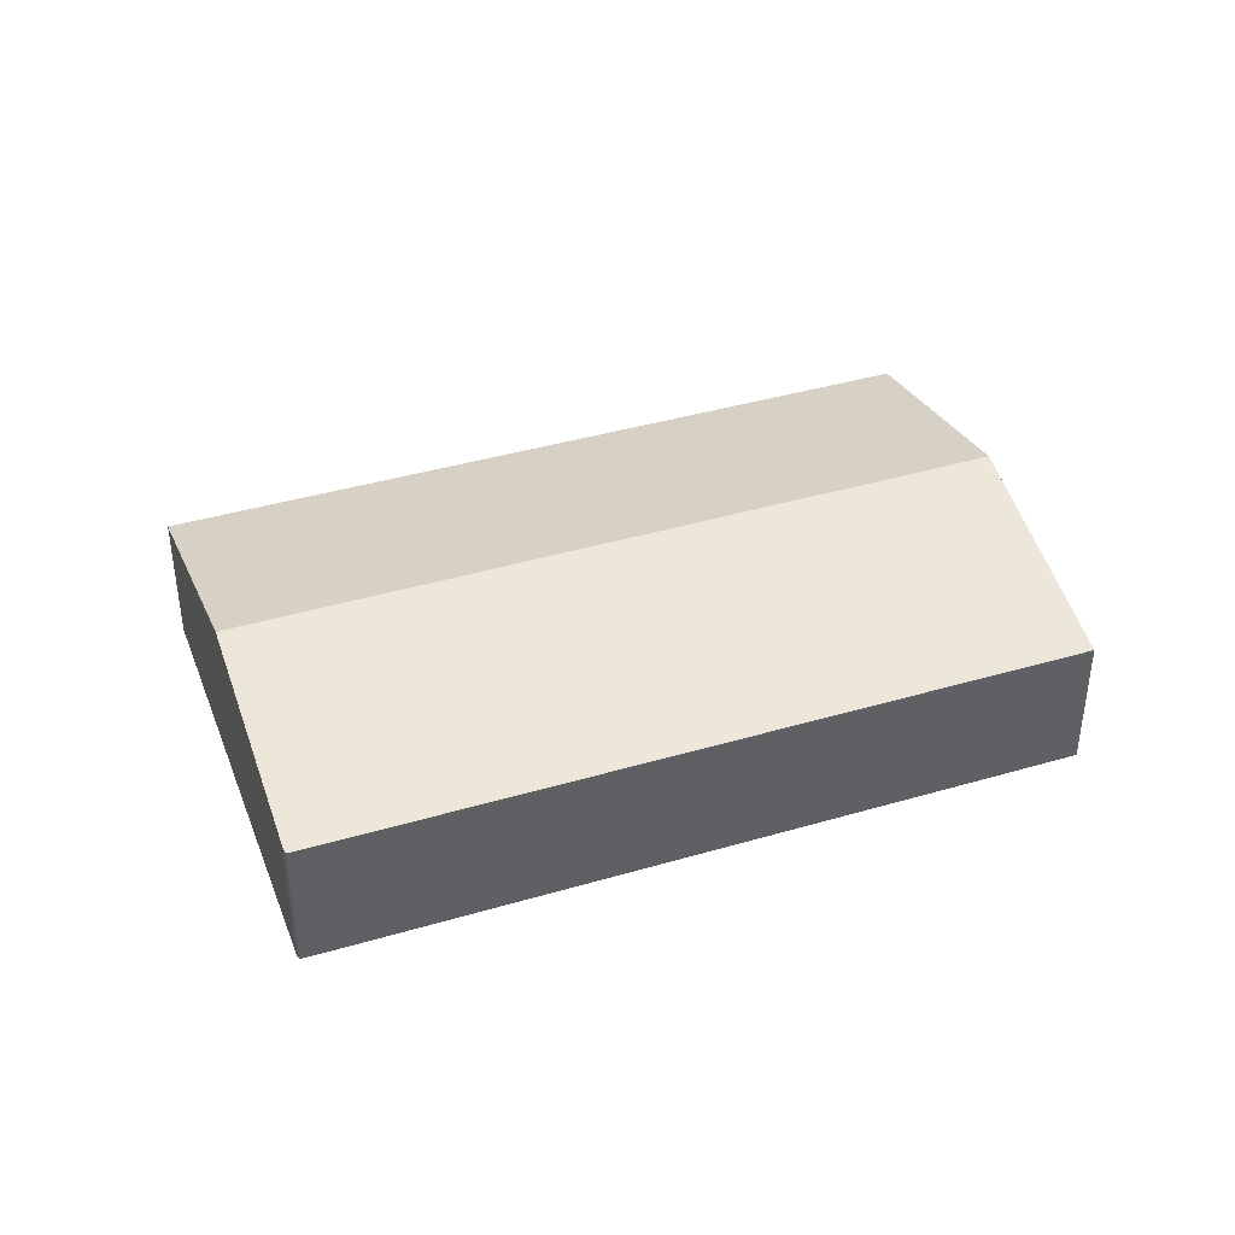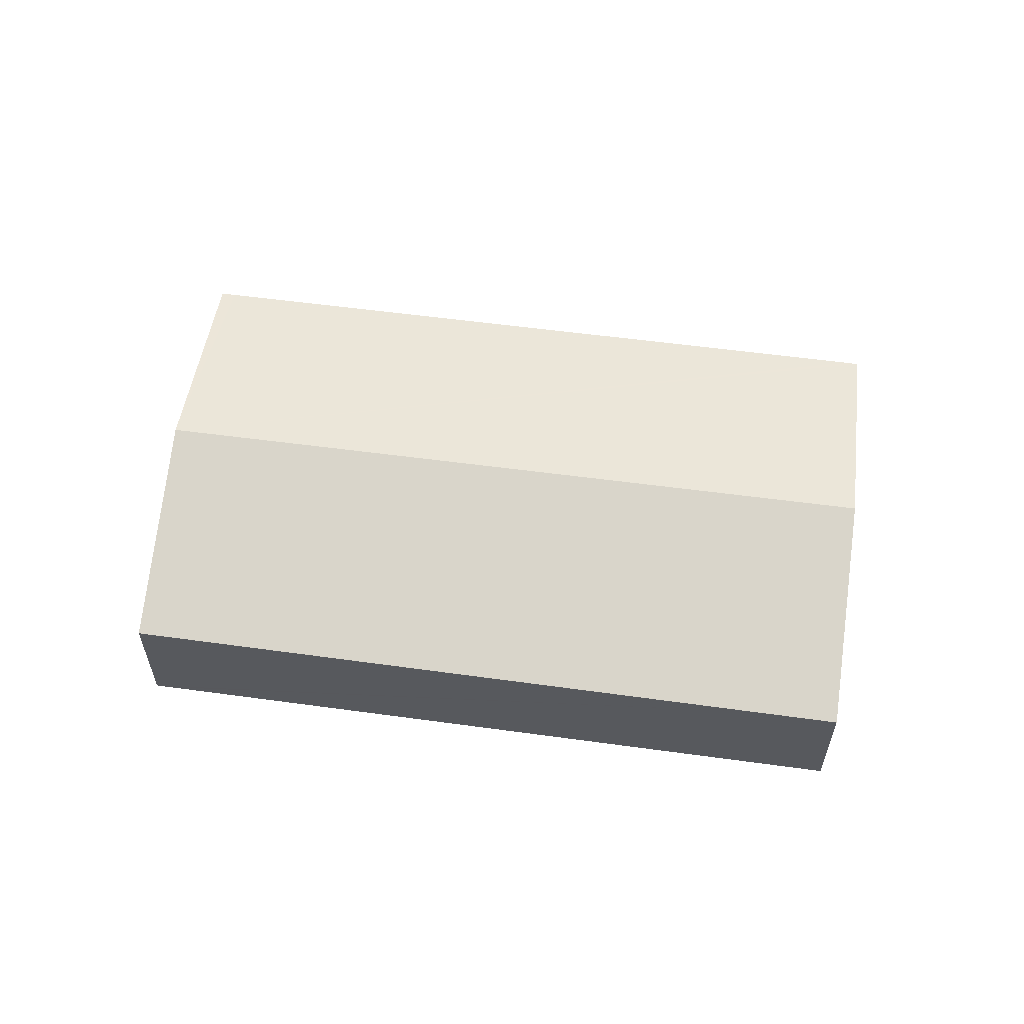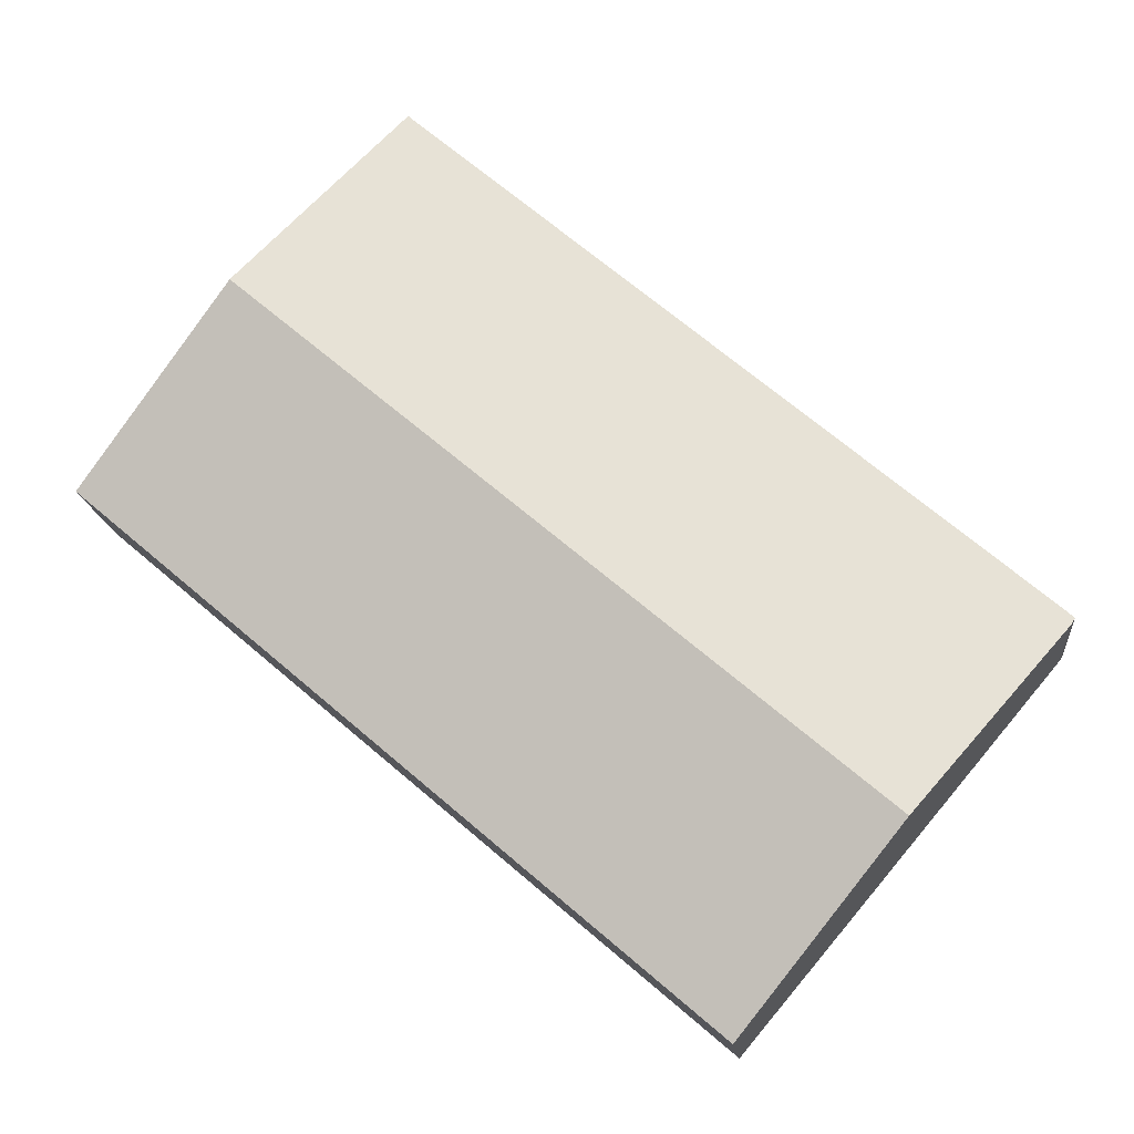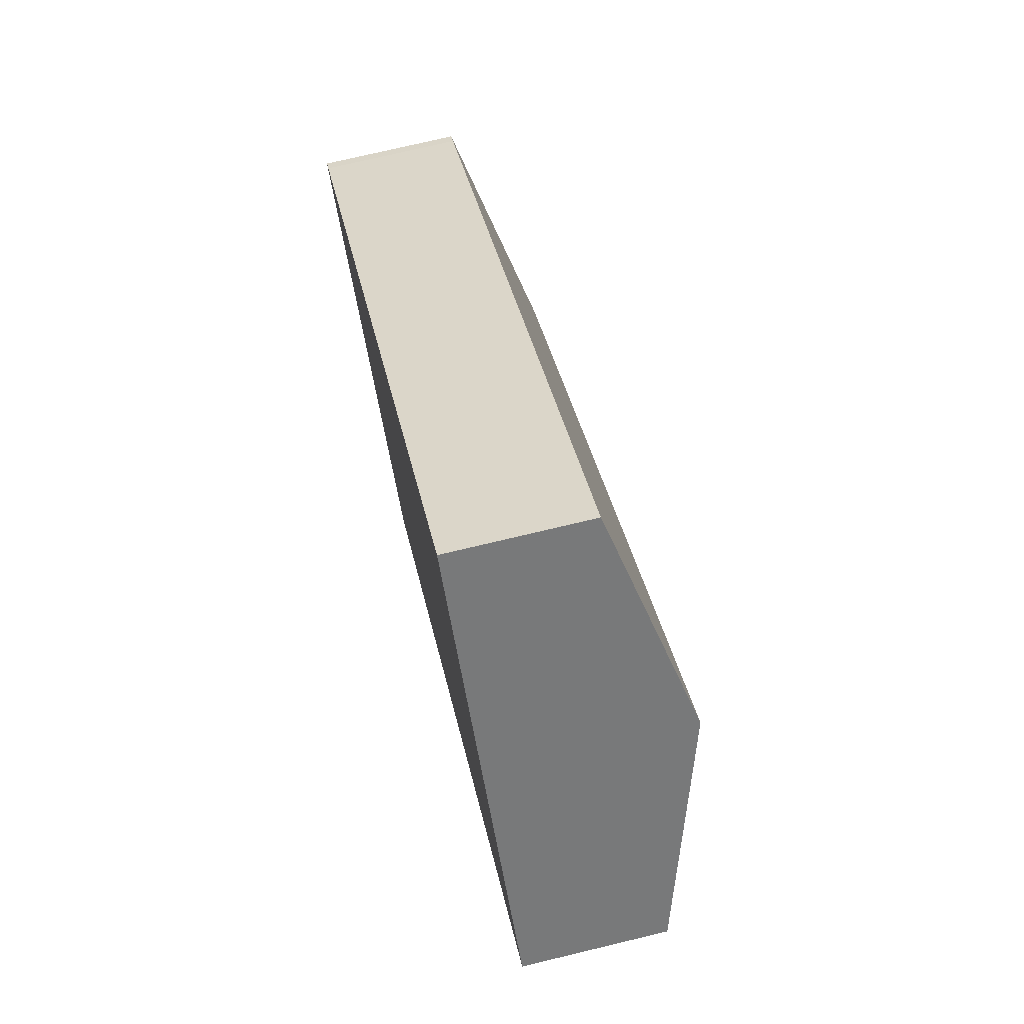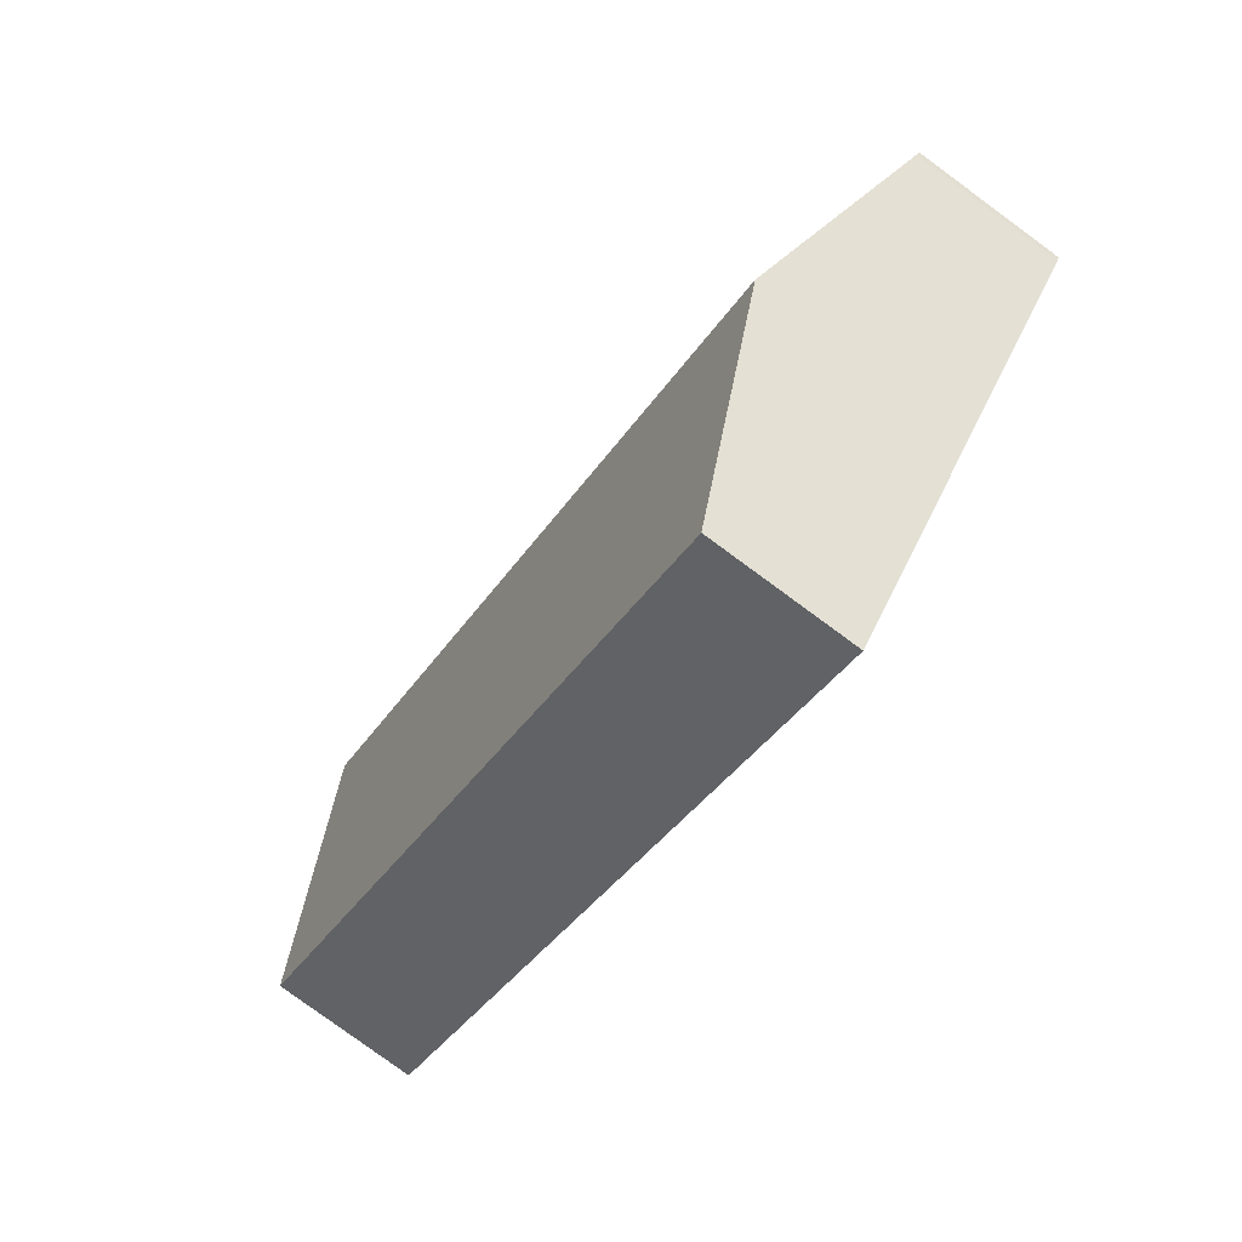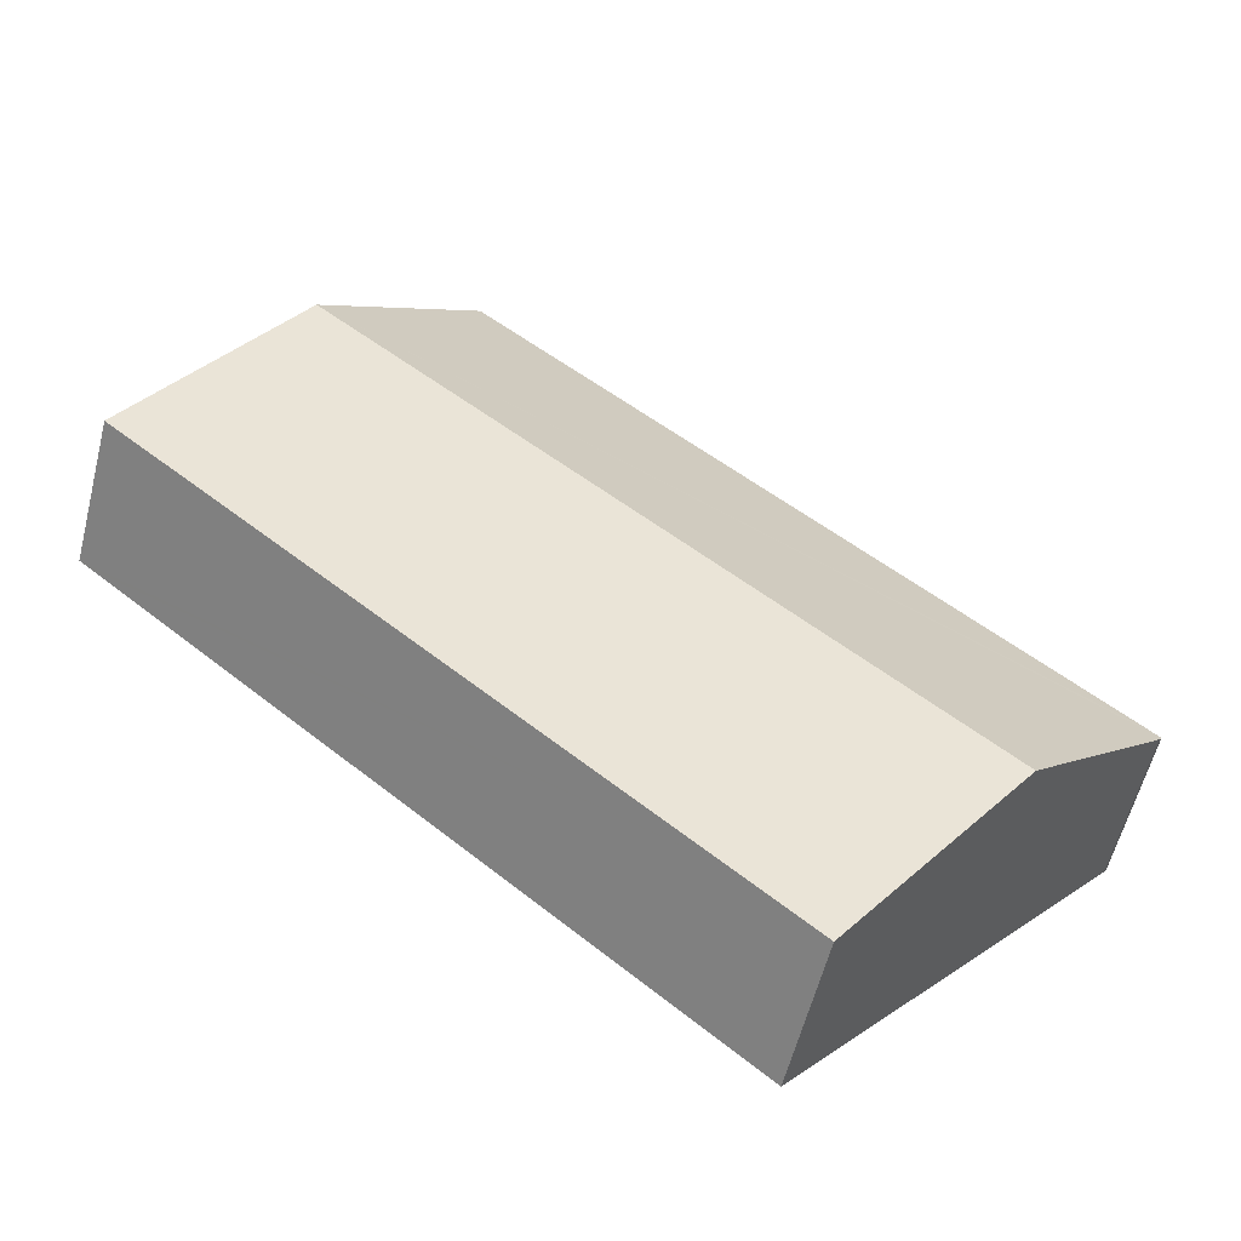
<metadata>
{"format":"obj","ext":"obj","renderer":"f3d","projection":"perspective","resolution":1024,"background":"white","views":[{"elev":41.3,"azim":-59.8,"up":"+Y"},{"elev":60.3,"azim":147.5,"up":"+Y"},{"elev":-15.3,"azim":-174.2,"up":"+Z"},{"elev":73.5,"azim":76.5,"up":"+Z"},{"elev":-79.6,"azim":-126.3,"up":"+Z"},{"elev":-58.2,"azim":165.9,"up":"+Z"}]}
</metadata>
<code>
v  5.919 7.701 -7.134
v  14.7 5.396 -11.95
v  11.93 5.392 -14.31
v  29.35 7.701 12.65
v  34.83 5.43 5.231
v  35.27 5.431 5.605
v  0.126 5.476 -0.219
v  0 5.414 3.315e-16
v  0.394 5.411 0.353
v  22.92 5.412 19.37
v  23.38 5.413 19.76
v  11.93 8.762e-16 -14.31
v  5.919 4.368e-16 -7.134
v  0.126 1.341e-17 -0.219
v  0 0 0
v  0.394 -2.162e-17 0.353
v  22.92 -1.186e-15 19.37
v  23.38 -1.21e-15 19.76
v  29.35 -7.747e-16 12.65
v  35.27 -3.432e-16 5.605
v  34.83 -3.203e-16 5.231
v  14.7 7.315e-16 -11.95
g defaultobject
f 1 2 3
f 2 1 4
f 2 4 5
f 5 4 6
f 7 4 1
f 4 7 8
f 4 8 9
f 4 9 10
f 4 10 11
f 12 1 3
f 1 12 13
f 1 13 7
f 7 13 14
f 14 8 7
f 8 14 15
f 15 9 8
f 9 15 16
f 16 10 9
f 10 16 17
f 10 17 11
f 11 17 18
f 18 4 11
f 4 18 19
f 4 19 6
f 6 19 20
f 20 5 6
f 5 20 2
f 2 20 21
f 2 21 22
f 2 22 3
f 3 22 12
f 17 19 18
f 19 17 16
f 19 16 20
f 20 16 21
f 21 16 22
f 22 16 15
f 22 15 14
f 22 14 13
f 22 13 12

</code>
